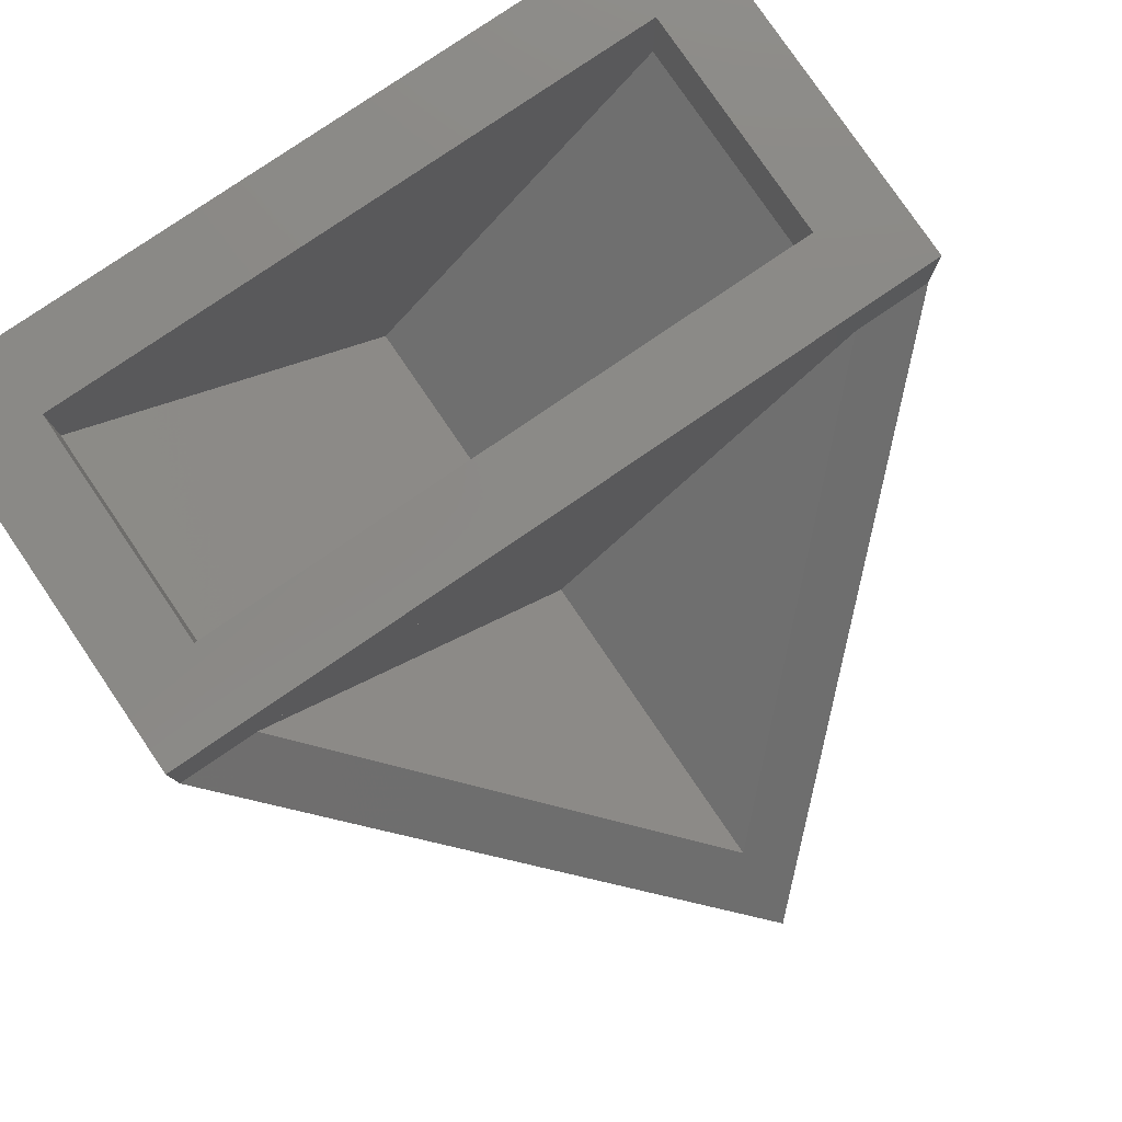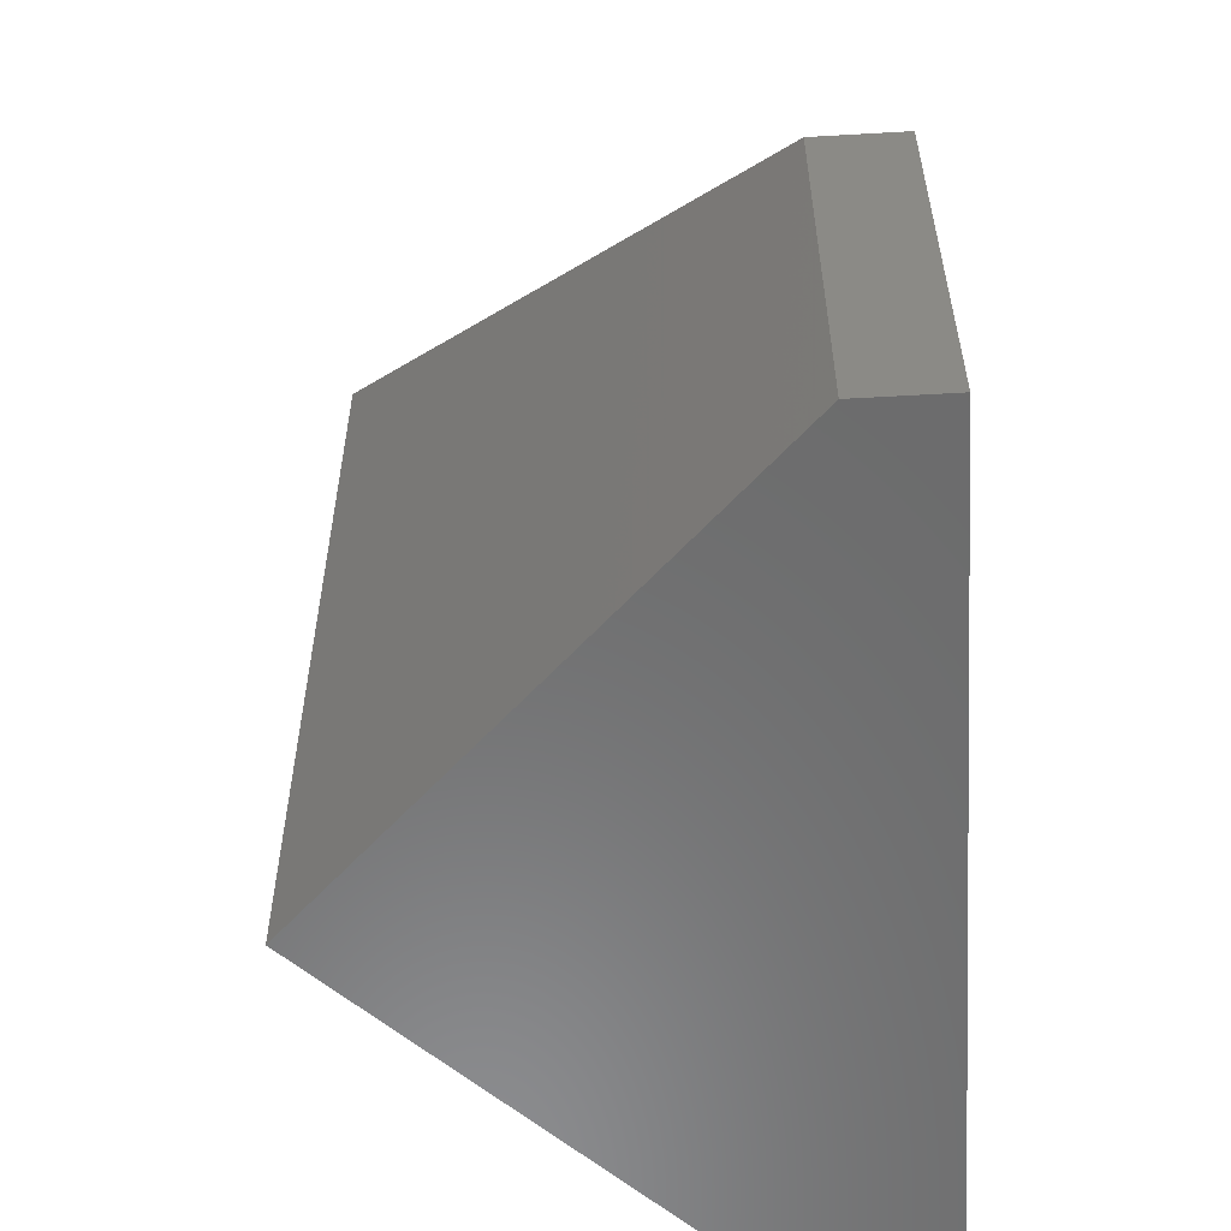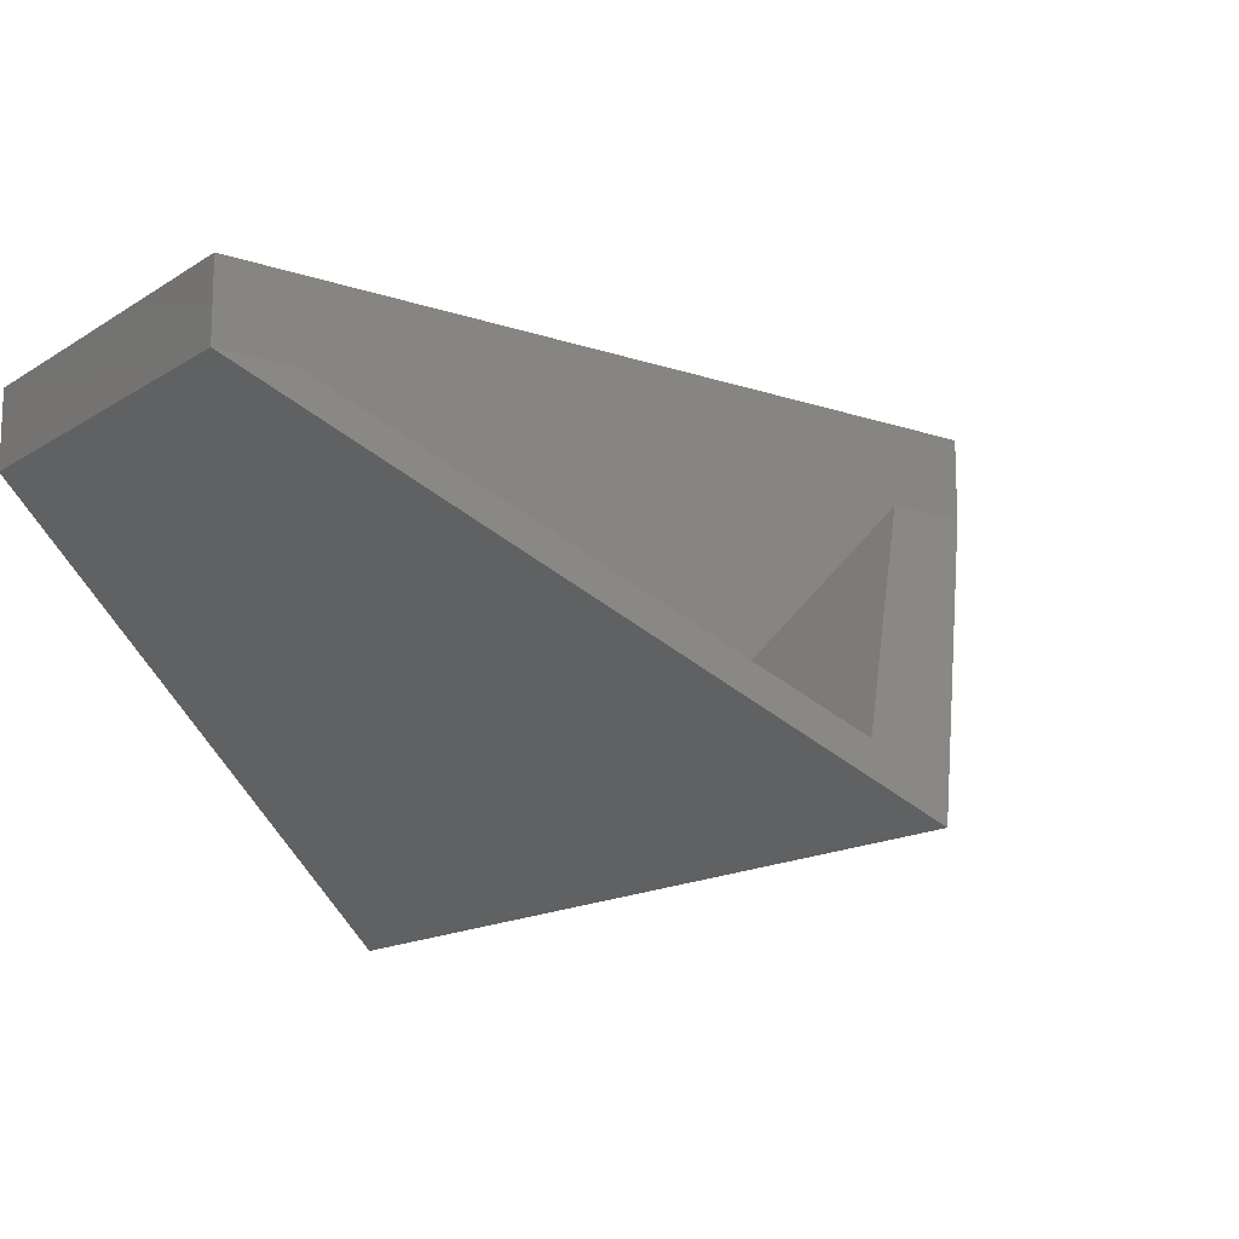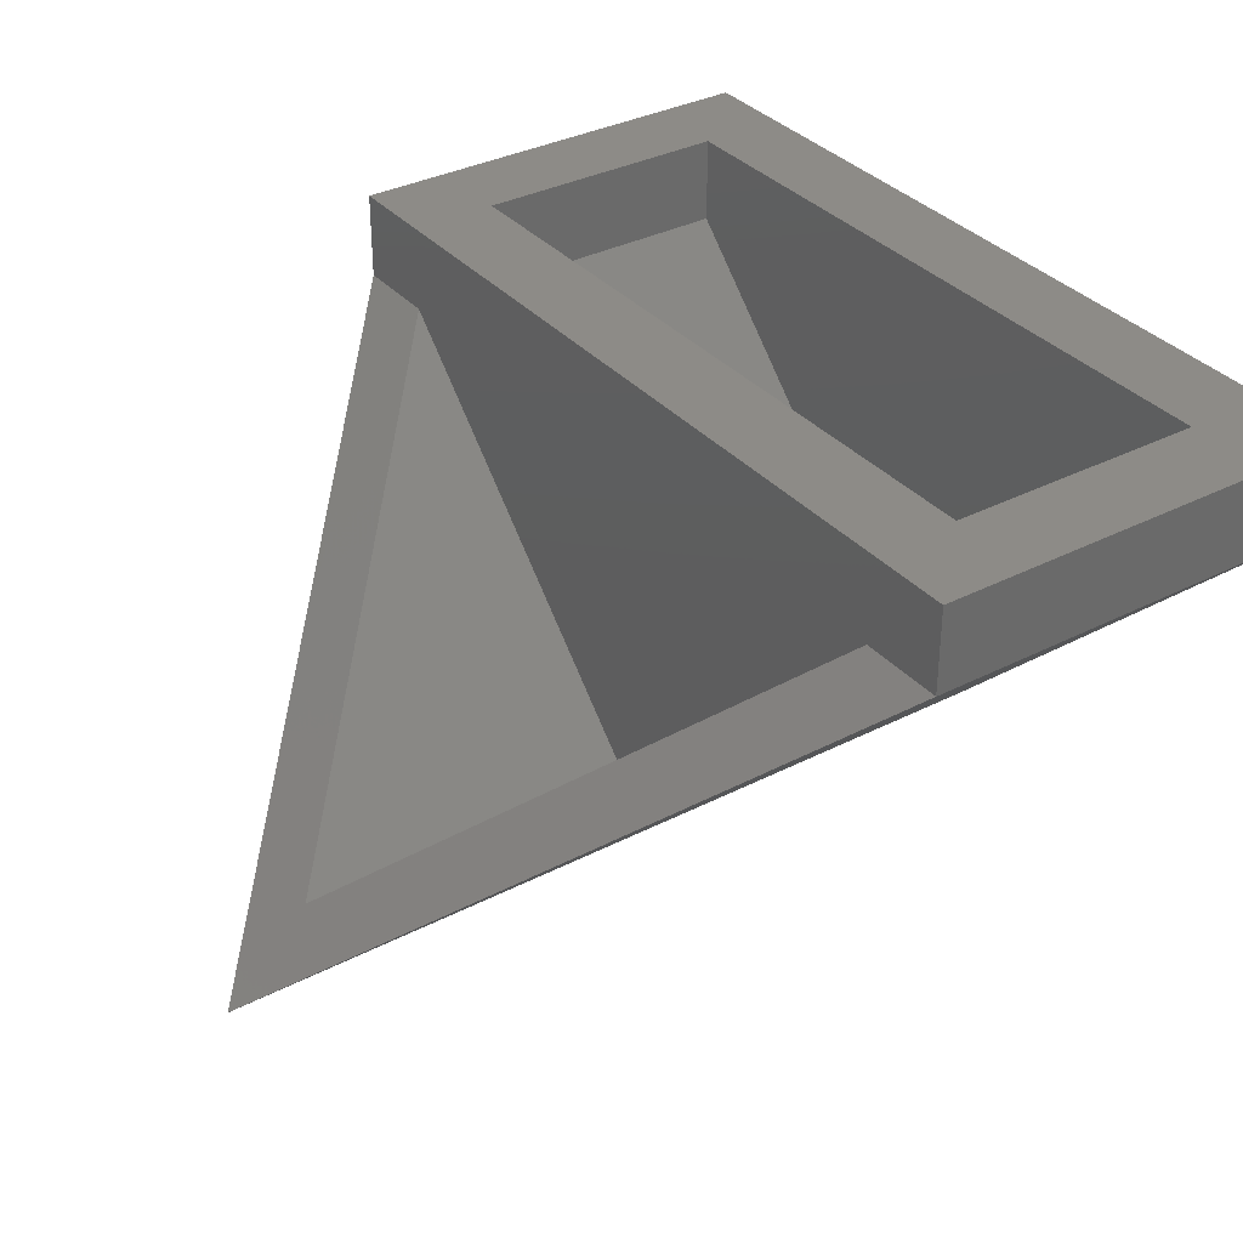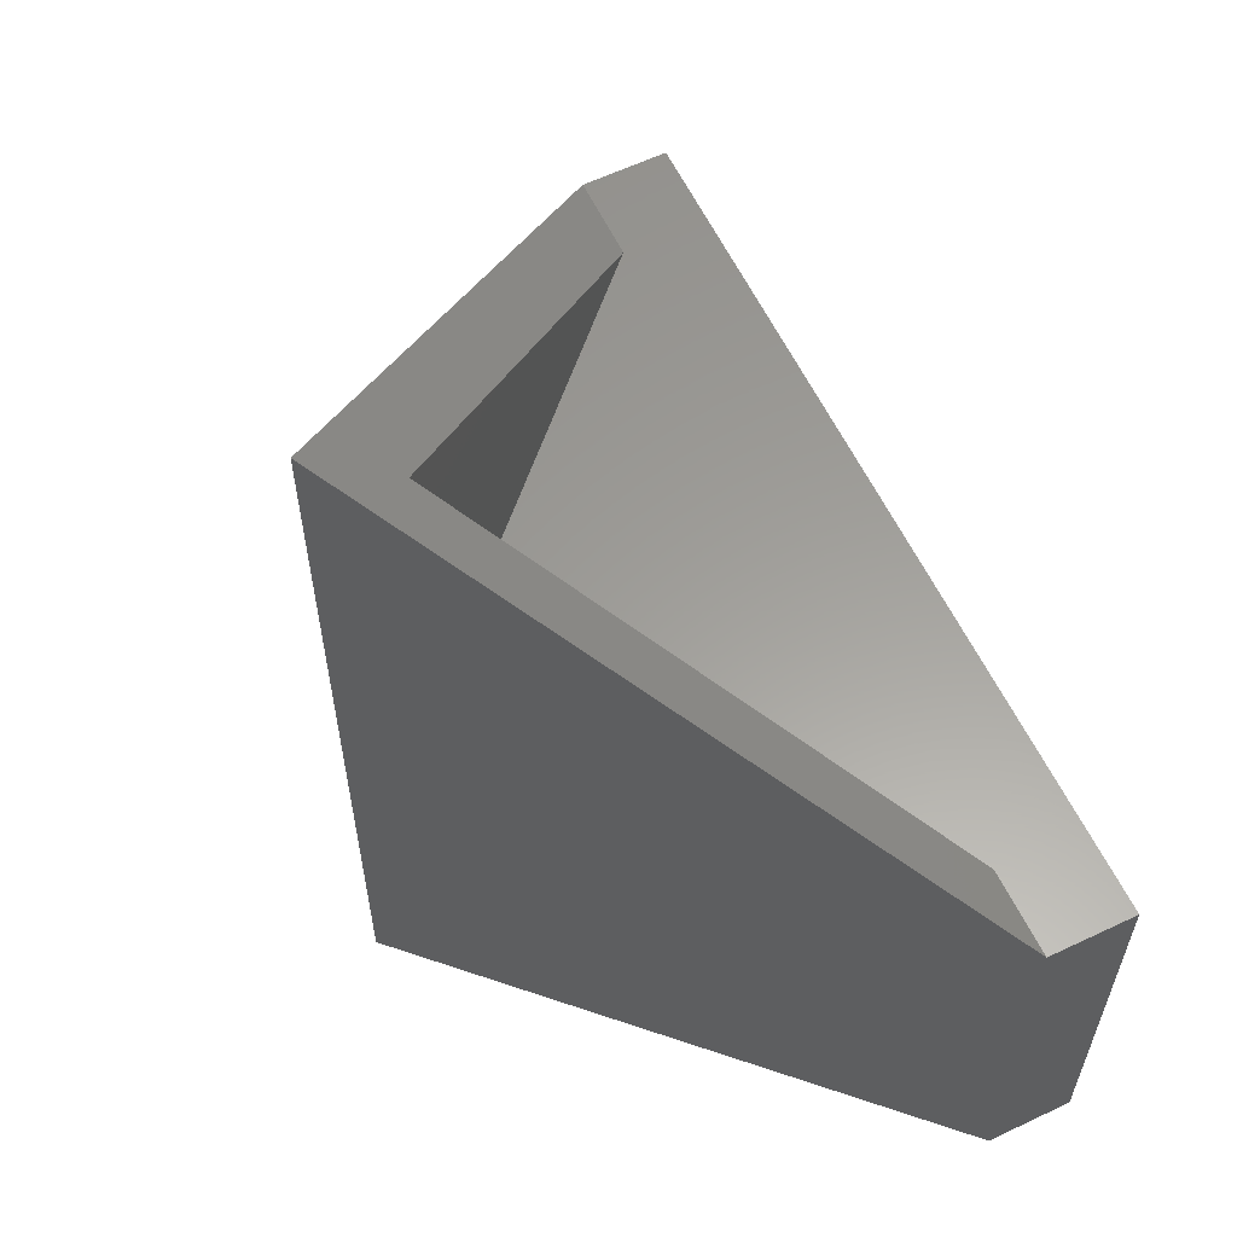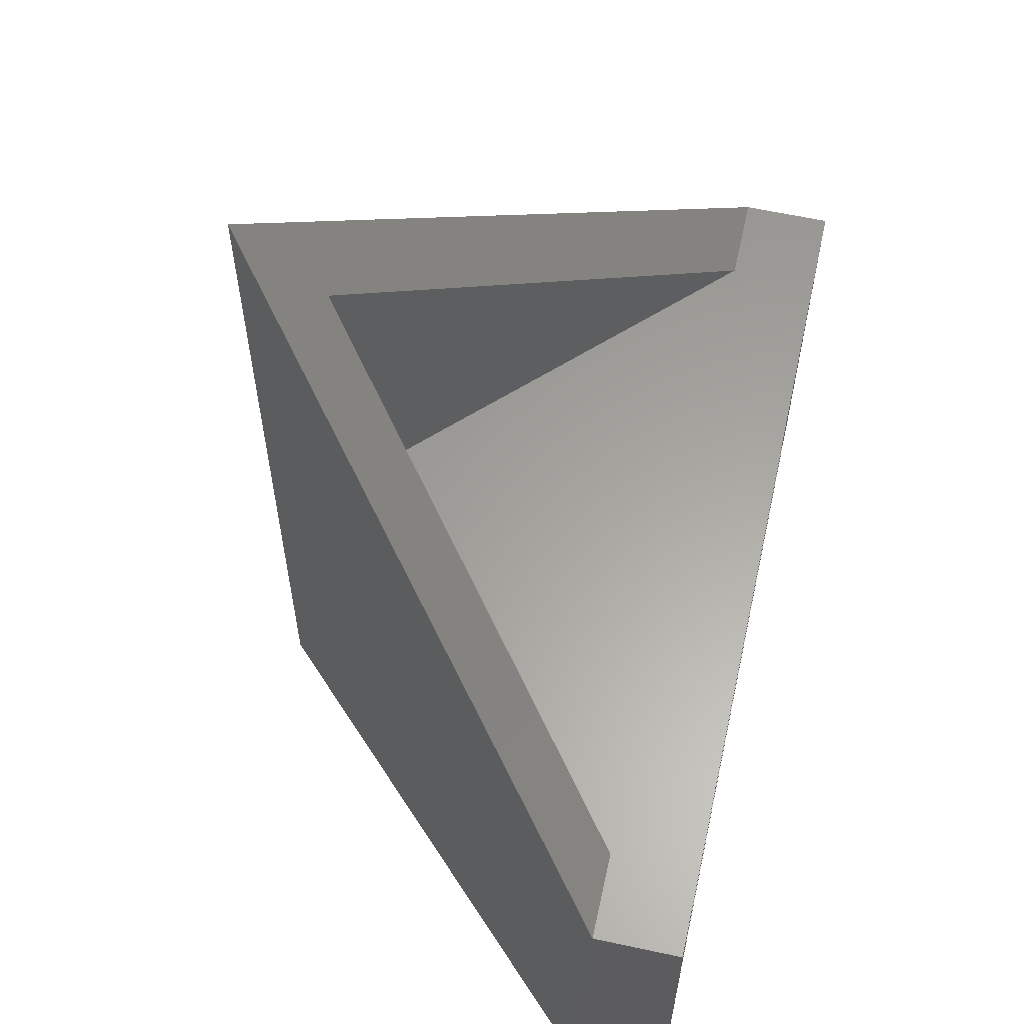
<metadata>
{"format":"stl","ext":"stl","renderer":"f3d","projection":"perspective","resolution":1024,"background":"white","views":[{"elev":79.6,"azim":-34.3,"up":"+Y"},{"elev":-57.7,"azim":93.4,"up":"+Z"},{"elev":-14.7,"azim":-36.3,"up":"+Y"},{"elev":34.5,"azim":55.3,"up":"+Y"},{"elev":60.5,"azim":64.1,"up":"+Z"},{"elev":61.3,"azim":102.4,"up":"+Z"}]}
</metadata>
<code>
# stl→obj: 24 verts, 40 faces
v -8 9.6 4
v -6.4 9.6 2.4
v 6.4 9.6 2.4
v 8 9.6 4
v -8 9.6 -4
v -6.4 9.6 -2.4
v 8 9.6 -4
v 6.4 9.6 -2.4
v 8 8 -4
v 8 8 4
v 6.4 8 2.4
v 6.4 8 -2.4
v -6.4 8 -2.4
v -6.4 8 2.4
v -8 8 4
v -8 8 -4
v 6.4 8 4
v 0 1.6 4
v -6.4 8 4
v 0 1.6 2.4
v 0 1.6 -2.4
v 0 0 -4
v 0 0 12
v 0 1.6 10.4
f 1 2 3
f 3 4 1
f 5 6 2
f 2 1 5
f 7 8 6
f 6 5 7
f 4 3 8
f 8 7 4
f 7 9 10
f 10 4 7
f 3 11 12
f 12 8 3
f 6 13 14
f 14 2 6
f 1 15 16
f 16 5 1
f 4 10 15
f 15 1 4
f 17 18 19
f 2 14 11
f 11 3 2
f 14 20 11
f 8 12 13
f 13 6 8
f 12 21 13
f 5 16 9
f 9 7 5
f 16 22 9
f 10 23 24
f 24 17 10
f 19 24 23
f 23 15 19
f 17 24 21
f 21 12 17
f 13 21 24
f 24 19 13
f 9 22 23
f 23 10 9
f 15 23 22
f 22 16 15

</code>
